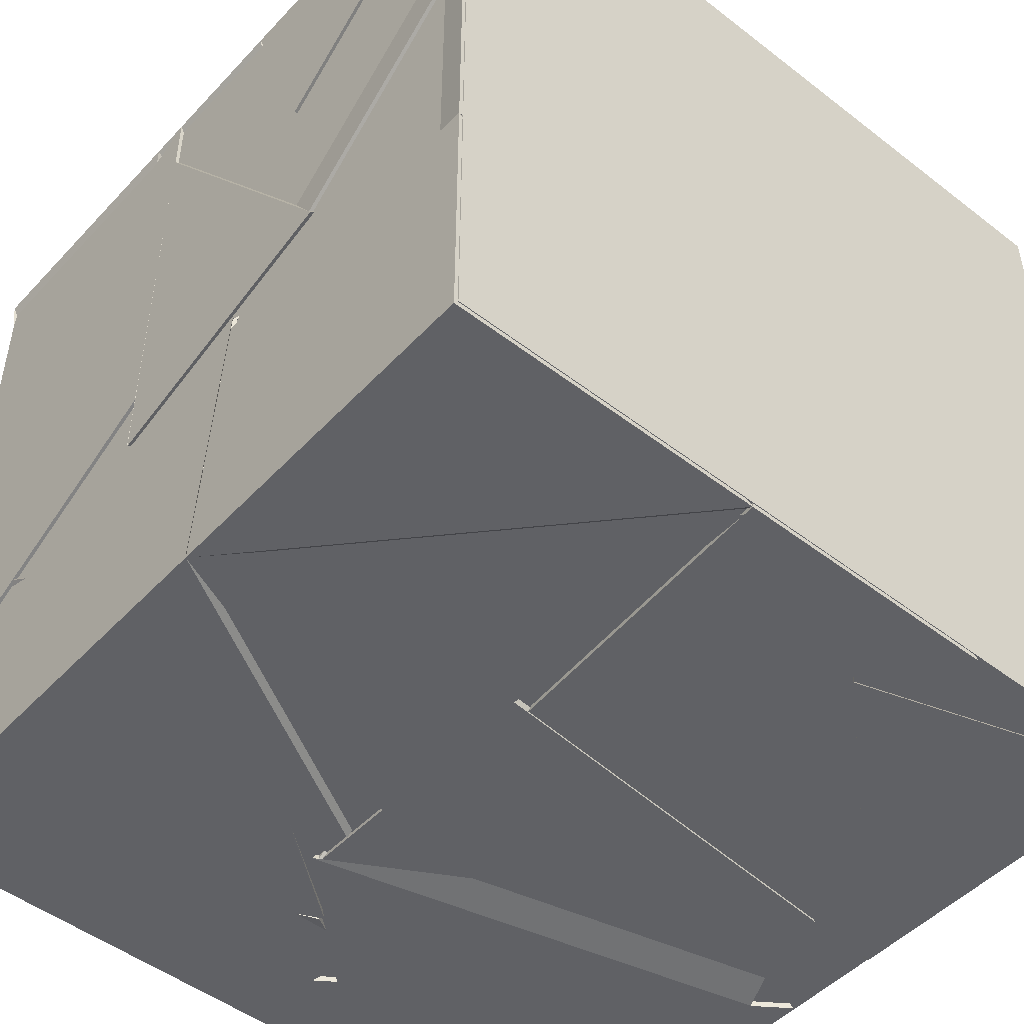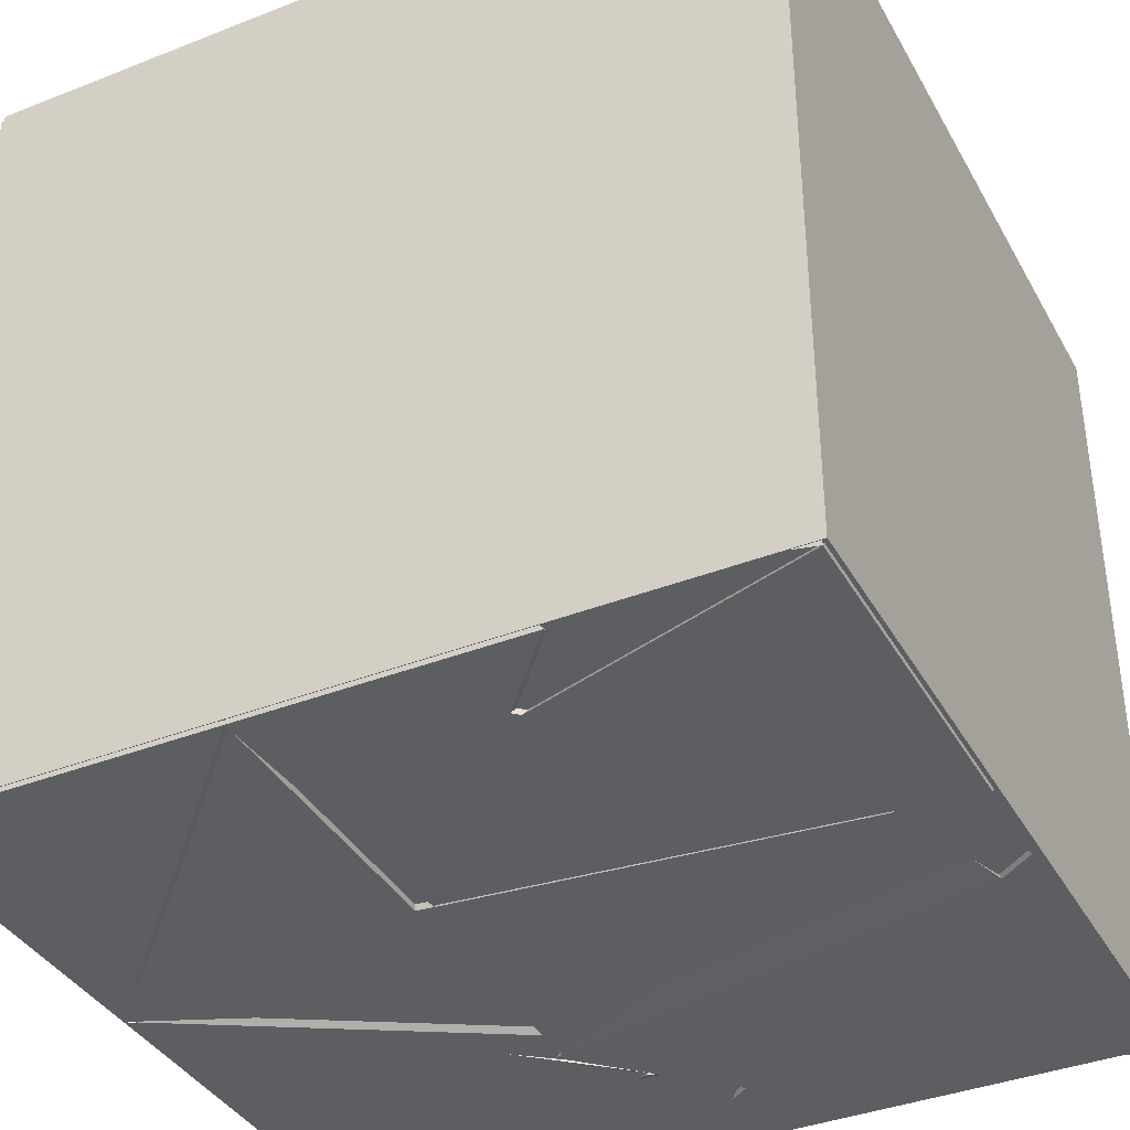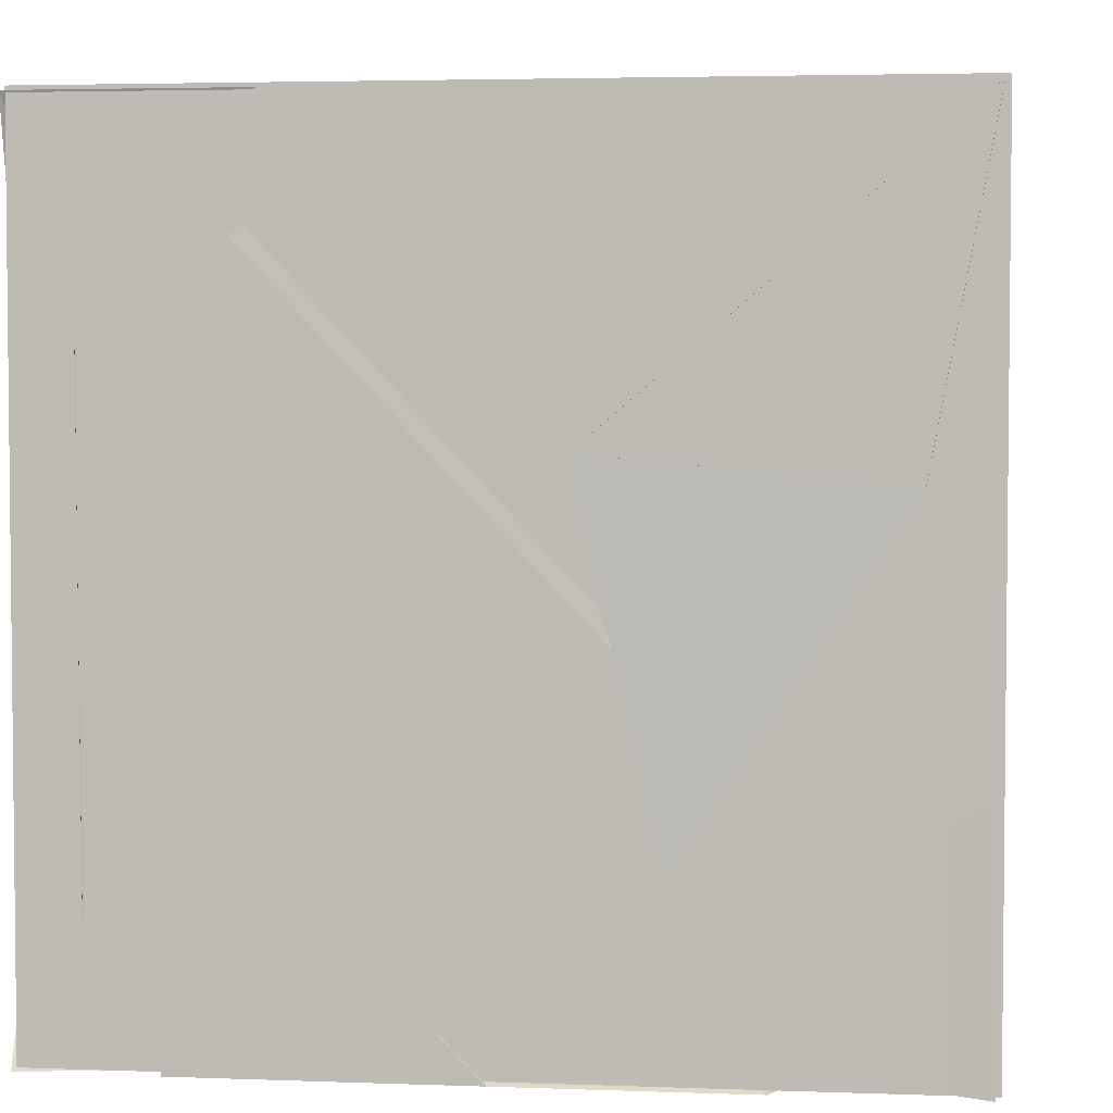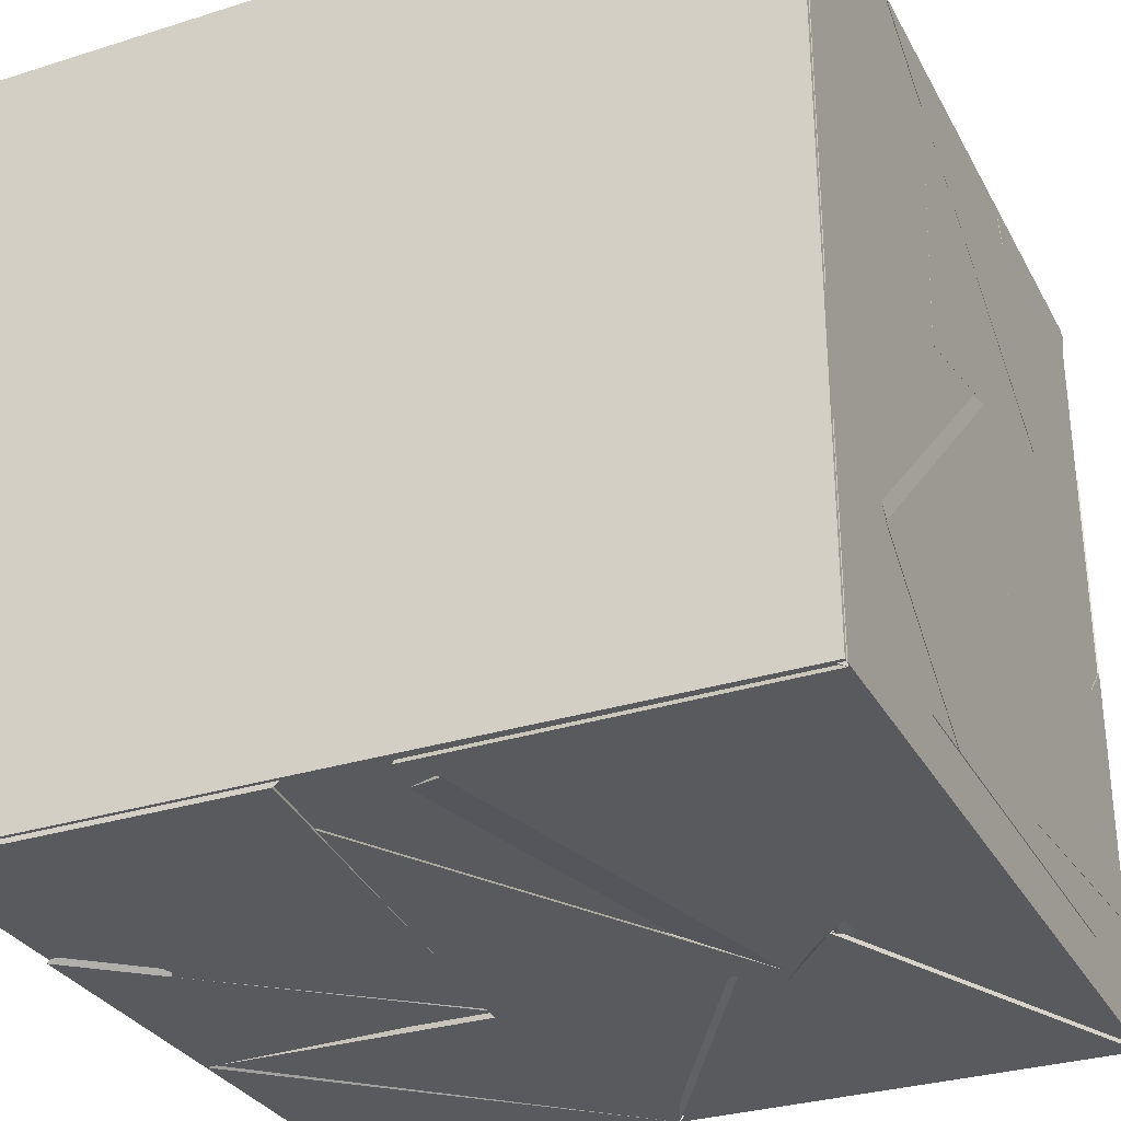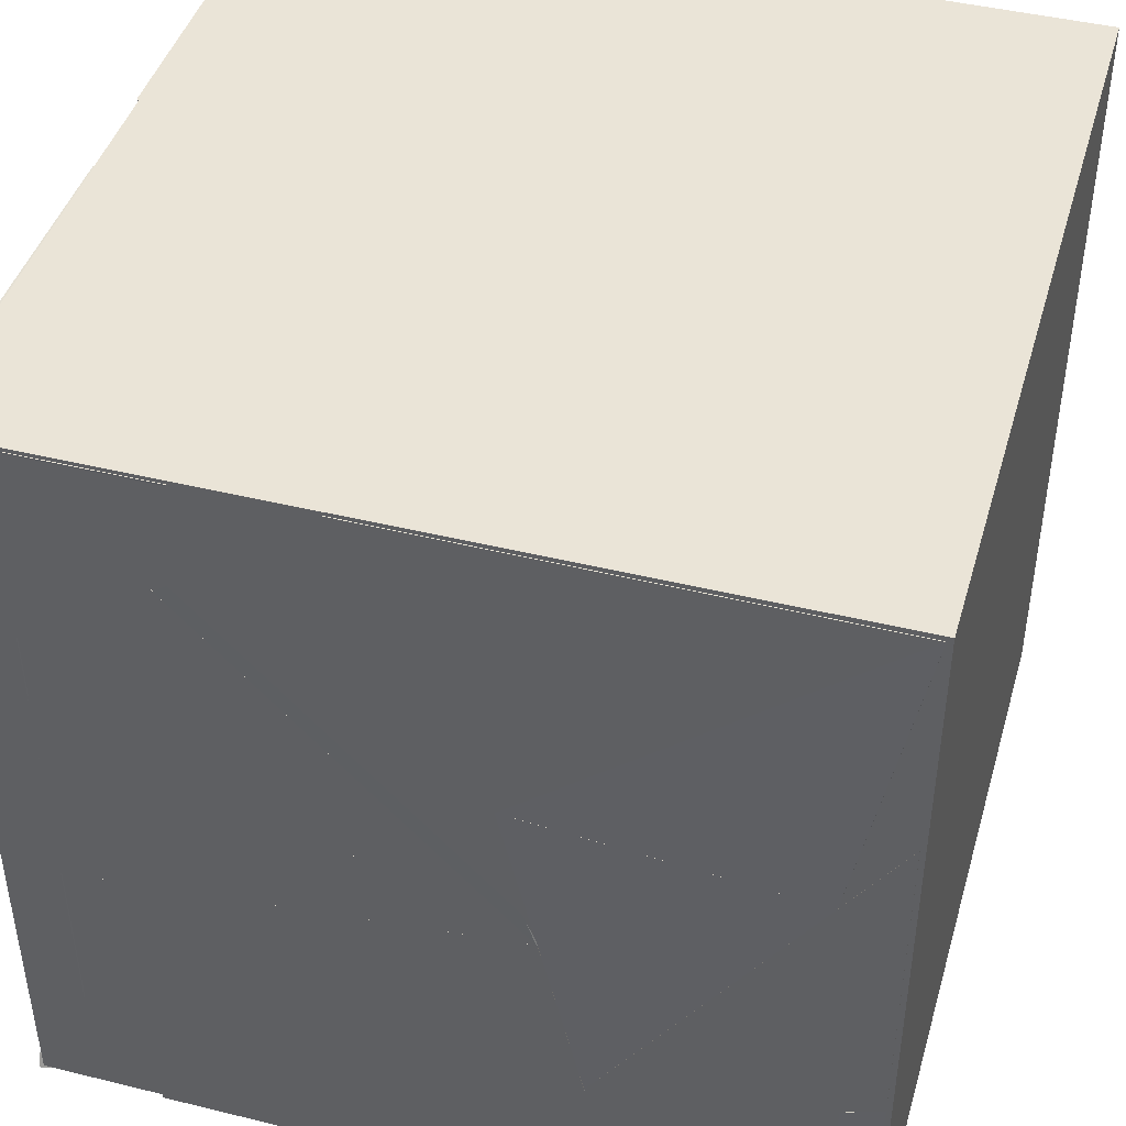
<metadata>
{"format":"obj","ext":"obj","renderer":"f3d","projection":"perspective","resolution":1024,"background":"white","views":[{"elev":-48.7,"azim":49.3,"up":"+Z"},{"elev":-38.1,"azim":116.5,"up":"+Z"},{"elev":3.7,"azim":-83.0,"up":"+Y"},{"elev":-30.9,"azim":-155.7,"up":"+Z"},{"elev":43.8,"azim":-73.9,"up":"+Y"}]}
</metadata>
<code>
v 19.81 21.06 18.84
v 19.63 20.4 20.01
v 19.5 19.73 18.84
v 19.14 20.11 18.84
v 19.65 18.84 21.16
v 20.33 20.02 21.16
v 20.18 18.84 21.16
v 19.88 19.41 20.04
v 20.08 19.47 19.31
v 19.93 19.39 20.21
v 20.41 20.25 20.04
v 21.16 19.87 19.89
v 19.42 21.16 20.72
v 18.84 20.28 20.13
v 18.84 21.16 19.8
v 18.84 21.16 21.16
v 18.84 18.84 21.16
v 19.72 19.62 21.16
v 19.07 19.17 20.05
v 19.88 19.41 19.93
v 19.59 20.1 19.82
v 18.84 19.87 20.28
v 18.84 19.74 19.12
v 21.16 19.75 18.84
v 20.99 19.53 19.66
v 21.16 18.84 19.6
v 20.16 18.84 18.84
v 18.84 19.87 20.28
v 19.89 19.41 19.92
v 19.64 20.02 19.82
v 19.75 20.16 21.05
v 21.16 18.84 21.16
v 20.31 19.9 21.16
v 20.42 18.84 20.48
v 18.84 19.87 20.28
v 19.79 20.17 19.98
v 18.86 21.16 19.84
v 18.84 20.82 19.38
v 19.6 19.28 19.86
v 20.24 18.84 19.71
v 20.83 19.75 19.52
v 20.83 19.59 20.37
v 20.42 19.23 20.53
v 21.16 20.18 21.16
v 21.16 19.9 20.46
v 19.74 19.92 21.16
v 19.77 19.76 18.84
v 21.13 19.76 18.84
v 20.34 19.86 19.4
v 19.51 19.75 18.84
v 20.19 20.83 18.88
v 19.42 19.81 19.35
v 20.61 19.77 19.64
v 21.16 18.84 20.42
v 21.02 19.91 20.47
v 20.55 18.84 19.86
v 20.11 18.9 20.55
v 21.16 19.97 19.72
v 20.31 20.33 19.99
v 21.16 19.65 20.26
v 21.16 20.94 20.68
v 18.84 19.72 19.01
v 19.7 20.16 19.97
v 18.84 20.37 19.01
v 20.3 18.95 19.66
v 21.16 19.84 19.68
v 19.88 19.42 20
v 19.66 20.4 19.98
v 19.49 19.74 19.41
v 19.79 20.3 19.12
v 20.82 19.74 19.7
v 20.64 19.46 20.3
v 20.42 20.51 20.07
v 20.33 20.05 21.16
v 20.01 19.34 20.19
v 18.84 21.16 18.84
v 19.78 20.81 19.44
v 19.88 21.16 18.84
v 19.09 20.05 18.84
v 20.57 21.16 19.72
v 19.52 21.16 19.28
v 20.17 21.16 18.84
v 20.5 20.22 19.37
v 19.82 19.93 21.16
v 19.53 21.16 21.16
v 20.35 20.08 21.16
v 19.6 20.58 20.15
v 18.84 19.21 20.43
v 19.57 19.66 21.02
v 19.91 19.4 19.92
v 18.84 19.87 20.28
v 20.94 19.76 20.38
v 20.65 19.83 19.64
v 19.64 20.42 20.02
v 20.22 20.87 18.89
v 19.77 18.84 19.61
v 20.55 18.84 19.85
v 19.77 18.84 20.97
v 20.74 19.5 20.29
v 18.84 18.84 18.84
v 18.94 18.84 19.33
v 19.33 19.91 18.84
v 20 19.51 20.19
v 20.44 20.3 20.07
v 20.02 19.34 19.2
v 19.53 20.19 19.78
v 20.36 20.07 21.16
v 19.78 20.11 19.98
v 19.97 21.05 20.45
v 20.67 20.51 20.56
v 19.48 19.73 19.42
v 20.16 18.84 18.84
v 19.63 19.75 18.84
v 20.72 19.78 19.64
v 18.84 19.53 21.16
v 19.82 19.95 21.16
v 18.84 20.5 21.16
v 18.84 19.36 20.42
v 18.84 21.16 21.16
v 19.52 21.16 21.16
v 19.54 20.74 20.13
v 19.76 20.17 21.16
v 18.84 20.83 19.37
v 19.77 20.17 19.98
v 19.32 19.91 18.84
v 19.42 19.81 19.55
v 20.14 18.86 18.89
v 18.9 19.24 19.22
v 19.02 21.16 20.09
v 20.04 21.16 19.57
v 19.17 20.22 19.12
v 18.84 21.16 19.44
v 20.75 19.71 19.54
v 19.52 19.18 19.78
v 20.23 18.84 19.71
v 20.2 21.16 20.37
v 20.36 20.07 21.16
v 21.16 21.16 21.16
v 20.35 21.16 21.16
v 18.84 18.84 20.64
v 19.77 18.84 19.8
v 18.84 18.84 19.28
v 19.79 19.39 20.01
v 20.27 19.1 20.54
v 20.02 21.16 20.58
v 20.36 20.07 21.16
v 19.53 21.15 21.16
v 19.9 20.23 20.24
v 19.82 21.16 20.43
v 21.16 21.16 20.23
v 20.38 20.28 19.55
v 19.77 18.84 21.16
v 21.16 20.19 21.16
v 20.41 20.25 20.03
v 21.16 21.14 20.74
v 21.16 19.84 20.32
v 21.16 20.45 18.97
v 21.16 21.11 20.04
v 21.16 19.97 19.72
v 20.46 20.29 19.47
v 19.91 19.32 20.18
v 20.33 20.05 21.16
v 20.56 19.45 20.29
v 20.18 18.85 21.16
v 19.77 18.84 20.97
v 19.77 18.84 19.61
v 19.79 19.39 19.99
v 20.74 19.5 20.29
v 19.82 19.93 21.16
v 20.35 20.08 21.16
v 19.59 20.59 20.14
v 19.9 19.42 20.06
v 20.54 20.9 19.61
v 20.3 19.81 18.84
v 20.93 20.33 18.84
v 19.97 21.16 19.56
v 19.22 20.13 19.09
v 21.12 21.11 20.42
v 20.42 20.16 21.1
v 21.16 21.16 18.84
v 21.16 21.16 20.13
v 20.4 20.31 19.57
v 20.38 20.29 19.56
v 21.16 21.16 18.87
v 19.24 18.84 19.51
v 20.21 19.02 18.98
v 19.62 20.03 19.68
v 19.95 19.55 19.97
v 19.74 20.22 20.12
v 19.23 21.16 19.98
v 18.84 19.21 19.02
v 18.84 20.57 19.01
v 19.32 19.9 18.84
v 19.61 20 19.81
v 19.53 21.15 21.16
v 19.24 21.16 19.98
v 20.02 21.16 20.58
v 19.9 20.23 20.24
v 21.16 18.84 18.84
v 19.19 21.16 20.35
v 18.88 19.22 19.2
v 19.65 20.02 19.96
v 20.34 20.07 21.13
v 20.42 20.54 20
v 20.02 19.37 20.24
v 21.16 21.16 20.39
v 20.88 20.86 19.99
v 19.92 21.13 20.39
v 20.46 20.21 21.06
v 20.2 21.16 20.37
v 20.36 20.07 21.16
v 19.53 21.15 21.16
v 18.86 18.99 19.91
v 19.66 19.6 20.83
v 18.84 21.16 21.16
v 19.29 20.9 20.51
v 19.76 20.17 21.16
v 18.84 20.32 20.18
v 20.25 20.3 19.95
v 20.91 20.35 18.84
v 20.3 19.76 18.84
v 20.63 19.9 19.6
v 19.51 19.75 18.84
v 20.19 20.94 18.84
v 19.76 20.17 21.16
v 18.84 20.24 20.99
v 18.84 20.32 20.18
v 20.33 20.05 21.16
v 20.41 20.48 20.15
v 20.57 19.44 20.7
v 20.63 20.48 20.25
v 20.34 20.05 21.16
v 21.16 21.13 21.16
v 21.16 19.87 19.88
v 20.3 19.8 18.84
v 21.16 20.53 18.84
v 19.88 19.41 19.93
v 18.84 18.96 19.87
v 18.84 19.3 20.41
v 20.44 19.21 20.55
v 19.79 20.9 19.44
v 19.65 20.41 20.08
v 19.17 21.08 20.35
v 18.84 19.87 20.28
v 19.57 20.72 20.15
v 20.43 20.42 19.27
v 19.76 20.25 20.1
v 19.82 20.87 19.3
v 20.23 18.84 19.67
v 20.83 19.74 19.6
v 18.84 18.84 19.2
v 18.84 18.84 19.98
v 19.85 19.42 19.9
v 20.57 19.44 20.7
v 20.92 19.7 19.94
v 20.43 20.35 20.22
v 21.02 19.55 19.61
v 18.84 19.87 20.28
v 19.71 20.05 19.99
v 19.56 20.71 20.15
v 18.84 20.32 20.18
v 18.84 19.33 20.4
v 19.73 20.02 21.16
v 20.87 20.86 20
v 19.82 20.12 20
v 18.84 19.87 20.28
v 20.96 19.66 19.67
v 19.9 20.41 20.03
v 20.42 20.22 19.44
v 21.13 20.97 19.98
v 20.22 20.88 18.89
v 19.74 20.22 20.12
v 19.23 21.16 19.98
v 19.87 20.86 19.37
v 18.84 18.85 18.85
v 18.84 18.85 21.18
v 18.84 21.17 21.18
v 18.84 21.17 18.85
v 21.17 18.85 18.85
v 21.17 21.17 18.85
v 21.17 21.17 21.18
v 21.17 18.85 21.18
f 1 2 3
f 1 4 2
f 1 3 4
f 2 4 3
f 5 6 7
f 5 8 6
f 5 7 8
f 6 8 7
f 9 10 11
f 9 12 10
f 9 11 12
f 10 12 11
f 13 14 15
f 13 16 14
f 13 15 16
f 14 16 15
f 5 17 18
f 5 19 17
f 5 18 19
f 17 19 18
f 20 21 22
f 20 23 21
f 20 22 23
f 21 23 22
f 24 25 26
f 24 27 25
f 24 26 27
f 25 27 26
f 28 29 30
f 28 31 29
f 28 30 31
f 29 31 30
f 32 33 34
f 32 7 33
f 32 34 7
f 33 7 34
f 35 36 37
f 35 38 36
f 35 37 38
f 36 38 37
f 39 40 41
f 39 42 40
f 39 41 42
f 40 42 41
f 43 44 45
f 43 32 44
f 43 45 32
f 44 32 45
f 6 46 5
f 6 8 46
f 6 5 8
f 46 8 5
f 47 27 48
f 47 49 27
f 47 48 49
f 27 49 48
f 50 51 52
f 50 53 51
f 50 52 53
f 51 53 52
f 54 55 56
f 54 57 55
f 54 56 57
f 55 57 56
f 58 59 60
f 58 61 59
f 58 60 61
f 59 61 60
f 62 63 35
f 62 64 63
f 62 35 64
f 63 64 35
f 26 65 66
f 26 54 65
f 26 66 54
f 65 54 66
f 67 5 18
f 67 19 5
f 67 18 19
f 5 19 18
f 68 69 70
f 68 71 69
f 68 70 71
f 69 71 70
f 72 73 74
f 72 75 73
f 72 74 75
f 73 75 74
f 76 77 78
f 76 79 77
f 76 78 79
f 77 79 78
f 80 81 82
f 80 83 81
f 80 82 83
f 81 83 82
f 84 85 86
f 84 87 85
f 84 86 87
f 85 87 86
f 88 89 90
f 88 91 89
f 88 90 91
f 89 91 90
f 65 92 54
f 65 66 92
f 65 54 66
f 92 66 54
f 93 94 70
f 93 95 94
f 93 70 95
f 94 95 70
f 96 97 98
f 96 99 97
f 96 98 99
f 97 99 98
f 100 101 102
f 100 27 101
f 100 102 27
f 101 27 102
f 103 104 105
f 103 106 104
f 103 105 106
f 104 106 105
f 107 108 109
f 107 110 108
f 107 109 110
f 108 110 109
f 111 112 113
f 111 114 112
f 111 113 114
f 112 114 113
f 115 116 117
f 115 118 116
f 115 117 118
f 116 118 117
f 119 120 121
f 119 122 120
f 119 121 122
f 120 122 121
f 123 64 124
f 123 35 64
f 123 124 35
f 64 35 124
f 125 126 127
f 125 128 126
f 125 127 128
f 126 128 127
f 129 130 131
f 129 132 130
f 129 131 132
f 130 132 131
f 27 133 134
f 27 135 133
f 27 134 135
f 133 135 134
f 136 137 138
f 136 139 137
f 136 138 139
f 137 139 138
f 140 141 142
f 140 143 141
f 140 142 143
f 141 143 142
f 32 54 144
f 32 45 54
f 32 144 45
f 54 45 144
f 145 146 147
f 145 148 146
f 145 147 148
f 146 148 147
f 80 149 150
f 80 151 149
f 80 150 151
f 149 151 150
f 141 152 143
f 141 140 152
f 141 143 140
f 152 140 143
f 153 154 155
f 153 156 154
f 153 155 156
f 154 156 155
f 157 158 159
f 157 160 158
f 157 159 160
f 158 160 159
f 161 162 163
f 161 164 162
f 161 163 164
f 162 164 163
f 165 166 167
f 165 168 166
f 165 167 168
f 166 168 167
f 169 170 171
f 169 172 170
f 169 171 172
f 170 172 171
f 82 173 174
f 82 175 173
f 82 174 175
f 173 175 174
f 76 176 132
f 76 177 176
f 76 132 177
f 176 177 132
f 178 179 138
f 178 136 179
f 178 138 136
f 179 136 138
f 180 157 181
f 180 182 157
f 180 181 182
f 157 182 181
f 183 184 150
f 183 80 184
f 183 150 80
f 184 80 150
f 185 186 187
f 185 188 186
f 185 187 188
f 186 188 187
f 149 80 189
f 149 190 80
f 149 189 190
f 80 190 189
f 191 192 193
f 191 194 192
f 191 193 194
f 192 194 193
f 195 196 197
f 195 198 196
f 195 197 198
f 196 198 197
f 199 24 26
f 199 27 24
f 199 26 27
f 24 27 26
f 200 35 37
f 200 36 35
f 200 37 36
f 35 36 37
f 187 201 185
f 187 186 201
f 187 185 186
f 201 186 185
f 202 203 204
f 202 205 203
f 202 204 205
f 203 205 204
f 206 207 208
f 206 209 207
f 206 208 209
f 207 209 208
f 139 210 211
f 139 212 210
f 139 211 212
f 210 212 211
f 213 115 214
f 213 17 115
f 213 214 17
f 115 17 214
f 215 216 217
f 215 218 216
f 215 217 218
f 216 218 217
f 61 58 158
f 61 219 58
f 61 158 219
f 58 219 158
f 82 220 180
f 82 80 220
f 82 180 80
f 220 80 180
f 221 222 223
f 221 224 222
f 221 223 224
f 222 224 223
f 215 225 226
f 215 227 225
f 215 226 227
f 225 227 226
f 228 229 230
f 228 153 229
f 228 230 153
f 229 153 230
f 231 232 153
f 231 233 232
f 231 153 233
f 232 233 153
f 234 235 236
f 234 24 235
f 234 236 24
f 235 24 236
f 237 238 239
f 237 23 238
f 237 239 23
f 238 23 239
f 32 240 153
f 32 33 240
f 32 153 33
f 240 33 153
f 129 241 242
f 129 131 241
f 129 242 131
f 241 131 242
f 243 244 245
f 243 122 244
f 243 245 122
f 244 122 245
f 246 235 234
f 246 236 235
f 246 234 236
f 235 236 234
f 247 248 80
f 247 83 248
f 247 80 83
f 248 83 80
f 27 26 249
f 27 250 26
f 27 249 250
f 26 250 249
f 23 251 252
f 23 253 251
f 23 252 253
f 251 253 252
f 254 153 255
f 254 256 153
f 254 255 256
f 153 256 255
f 49 24 27
f 49 257 24
f 49 27 257
f 24 257 27
f 31 18 29
f 31 28 18
f 31 29 28
f 18 28 29
f 258 122 259
f 258 260 122
f 258 259 260
f 122 260 259
f 261 262 263
f 261 226 262
f 261 263 226
f 262 226 263
f 149 264 110
f 149 265 264
f 149 110 265
f 264 265 110
f 266 23 237
f 266 239 23
f 266 237 239
f 23 239 237
f 267 268 269
f 267 270 268
f 267 269 270
f 268 270 269
f 271 1 3
f 271 2 1
f 271 3 2
f 1 2 3
f 80 272 273
f 80 274 272
f 80 273 274
f 272 274 273
f 275 276 277 278
f 279 280 281 282
f 275 279 282 276
f 278 277 281 280
f 275 278 280 279
f 276 282 281 277

</code>
